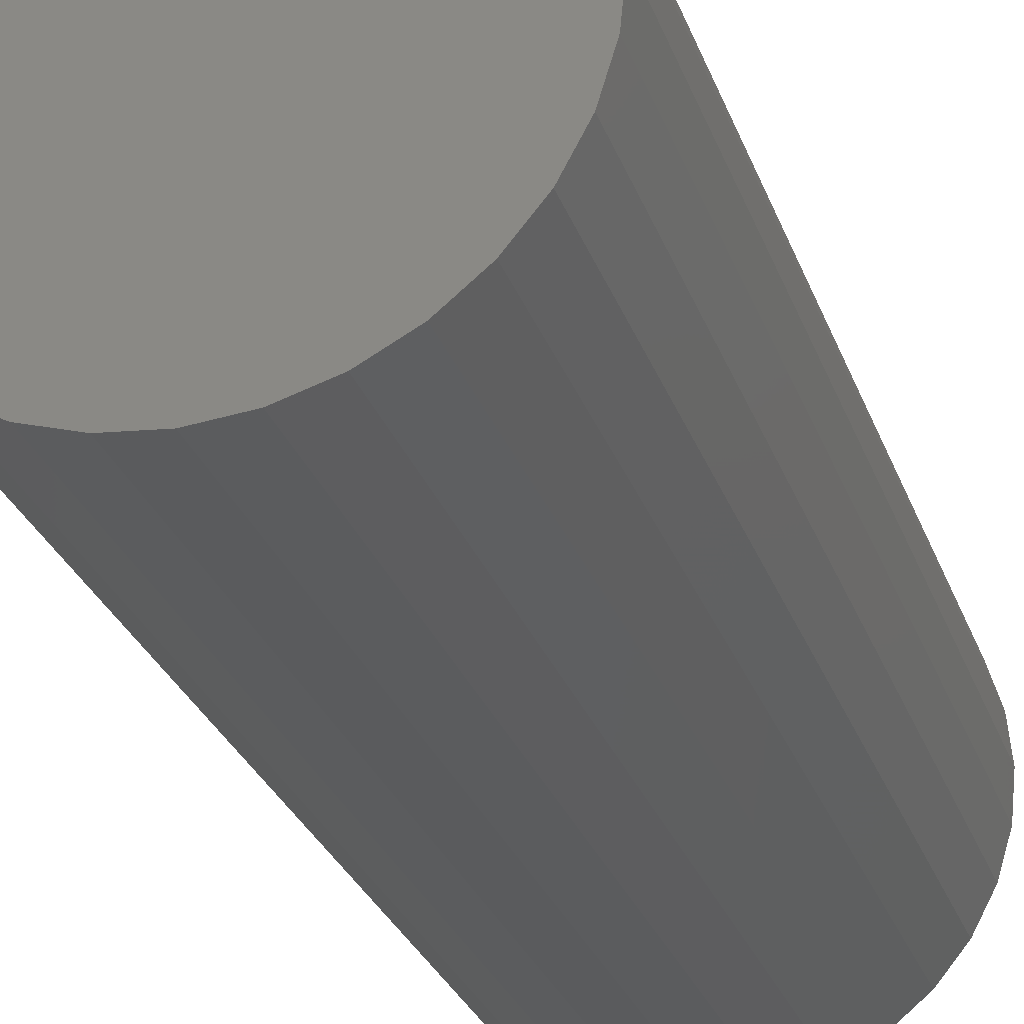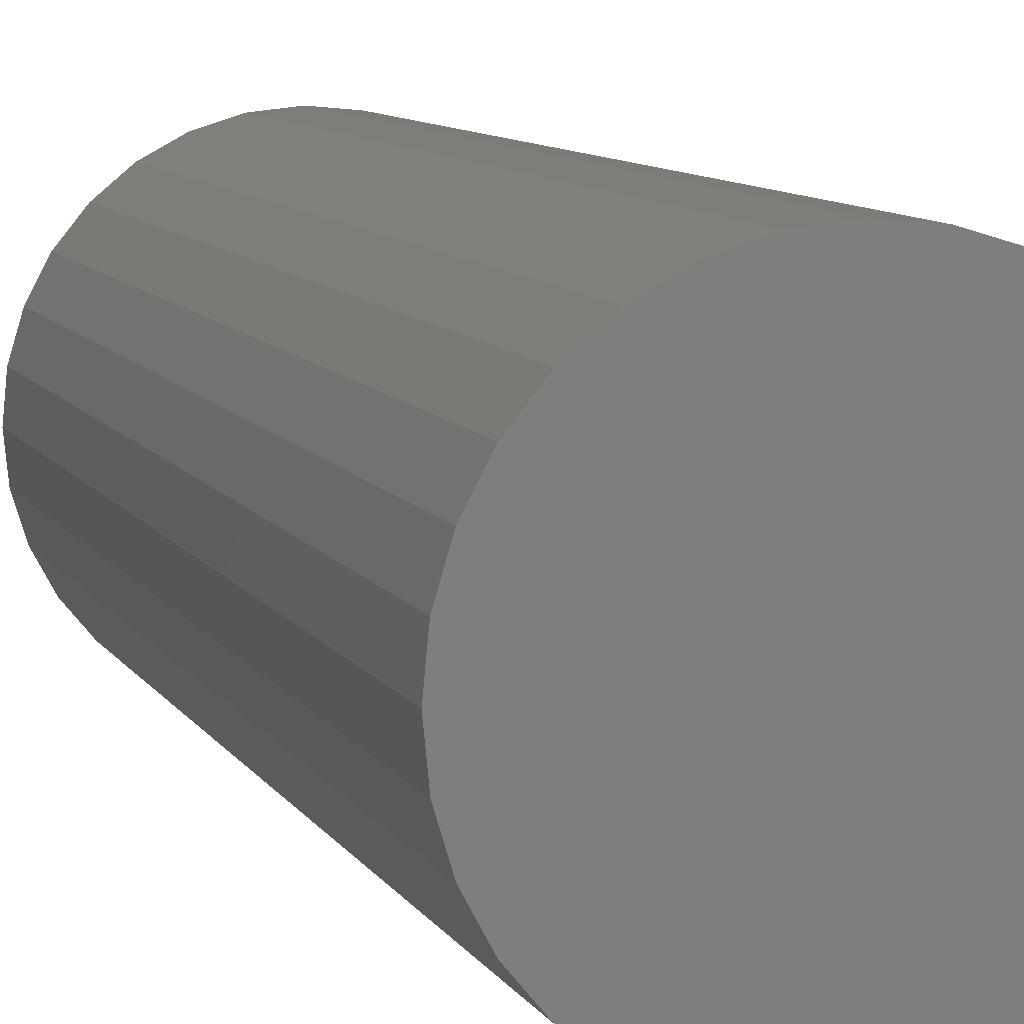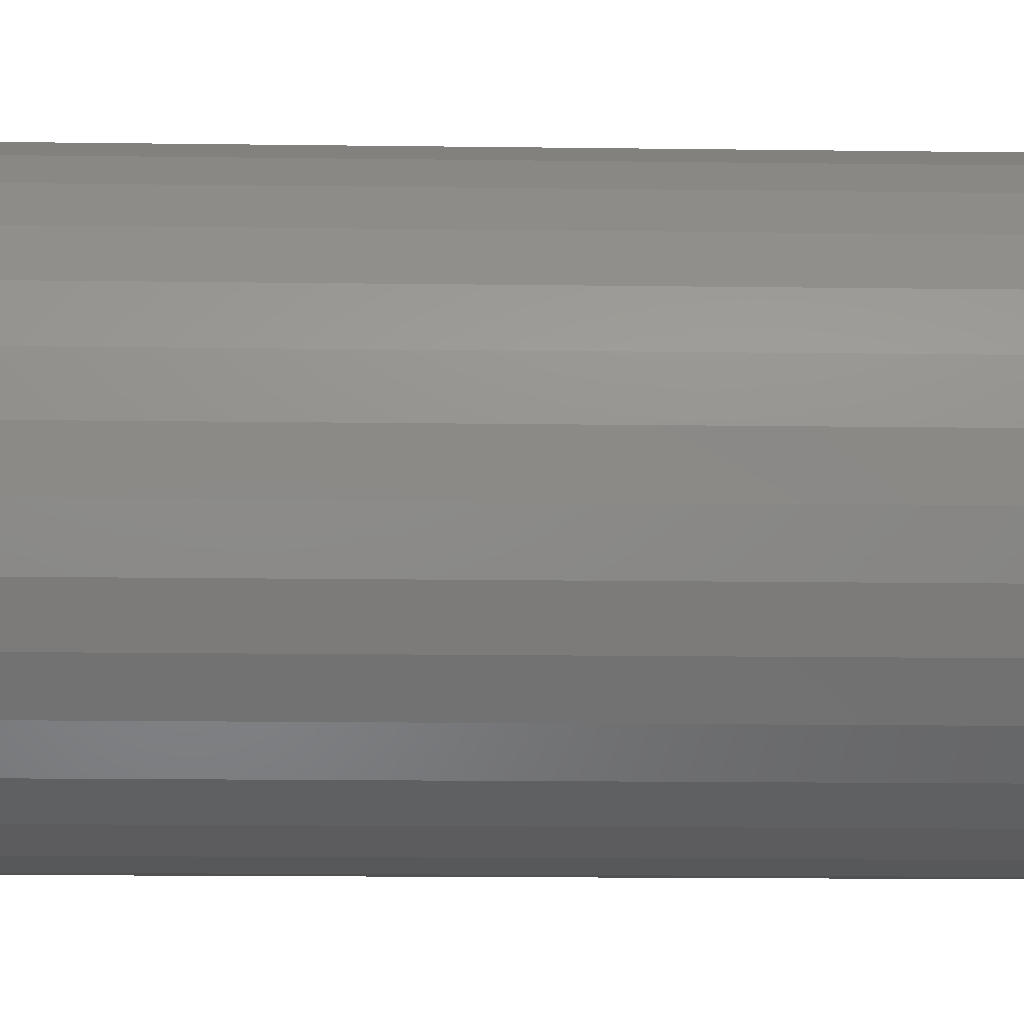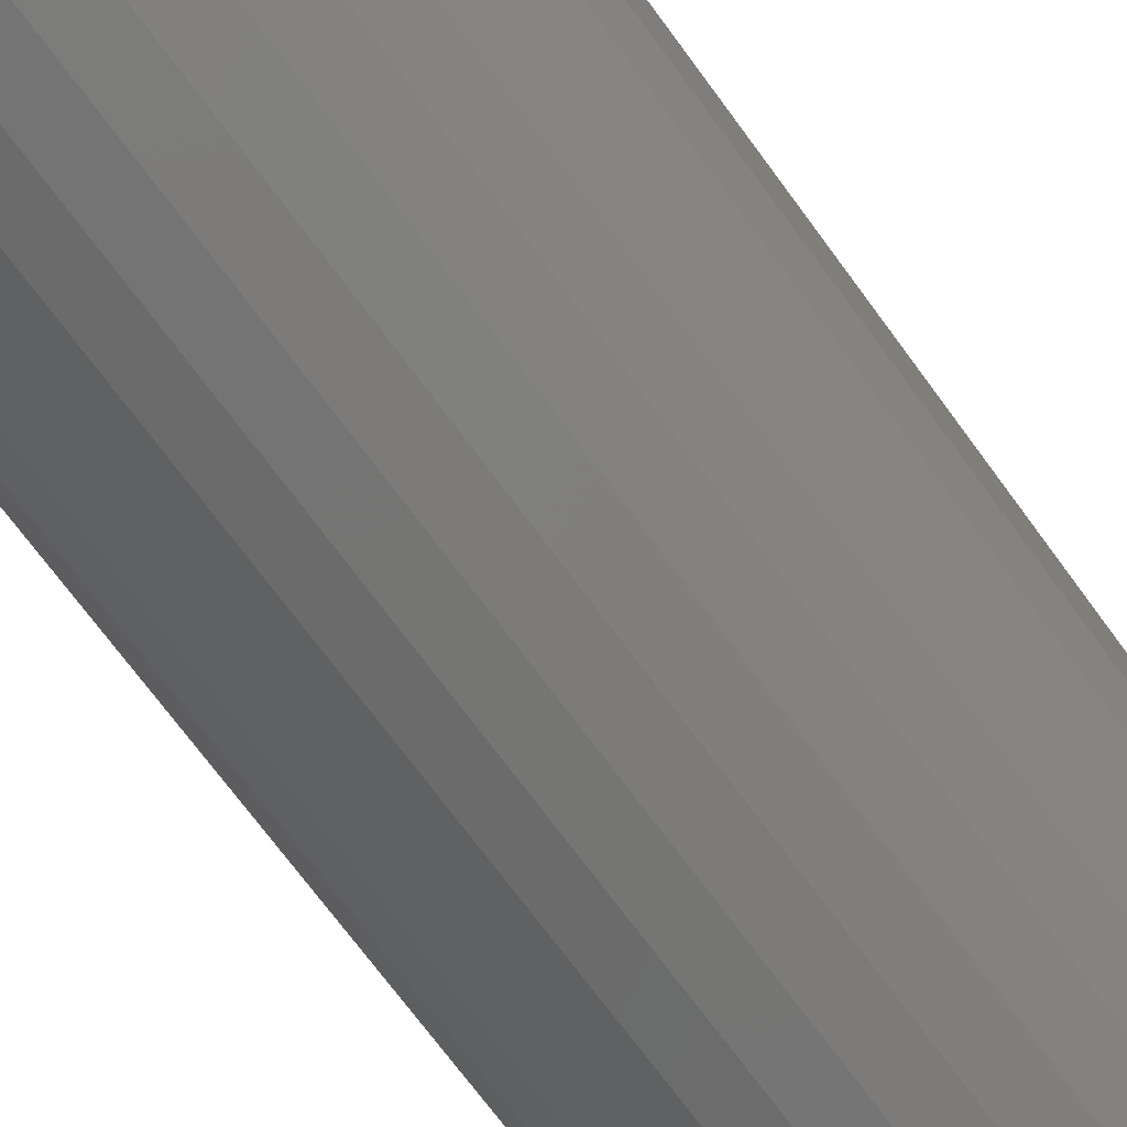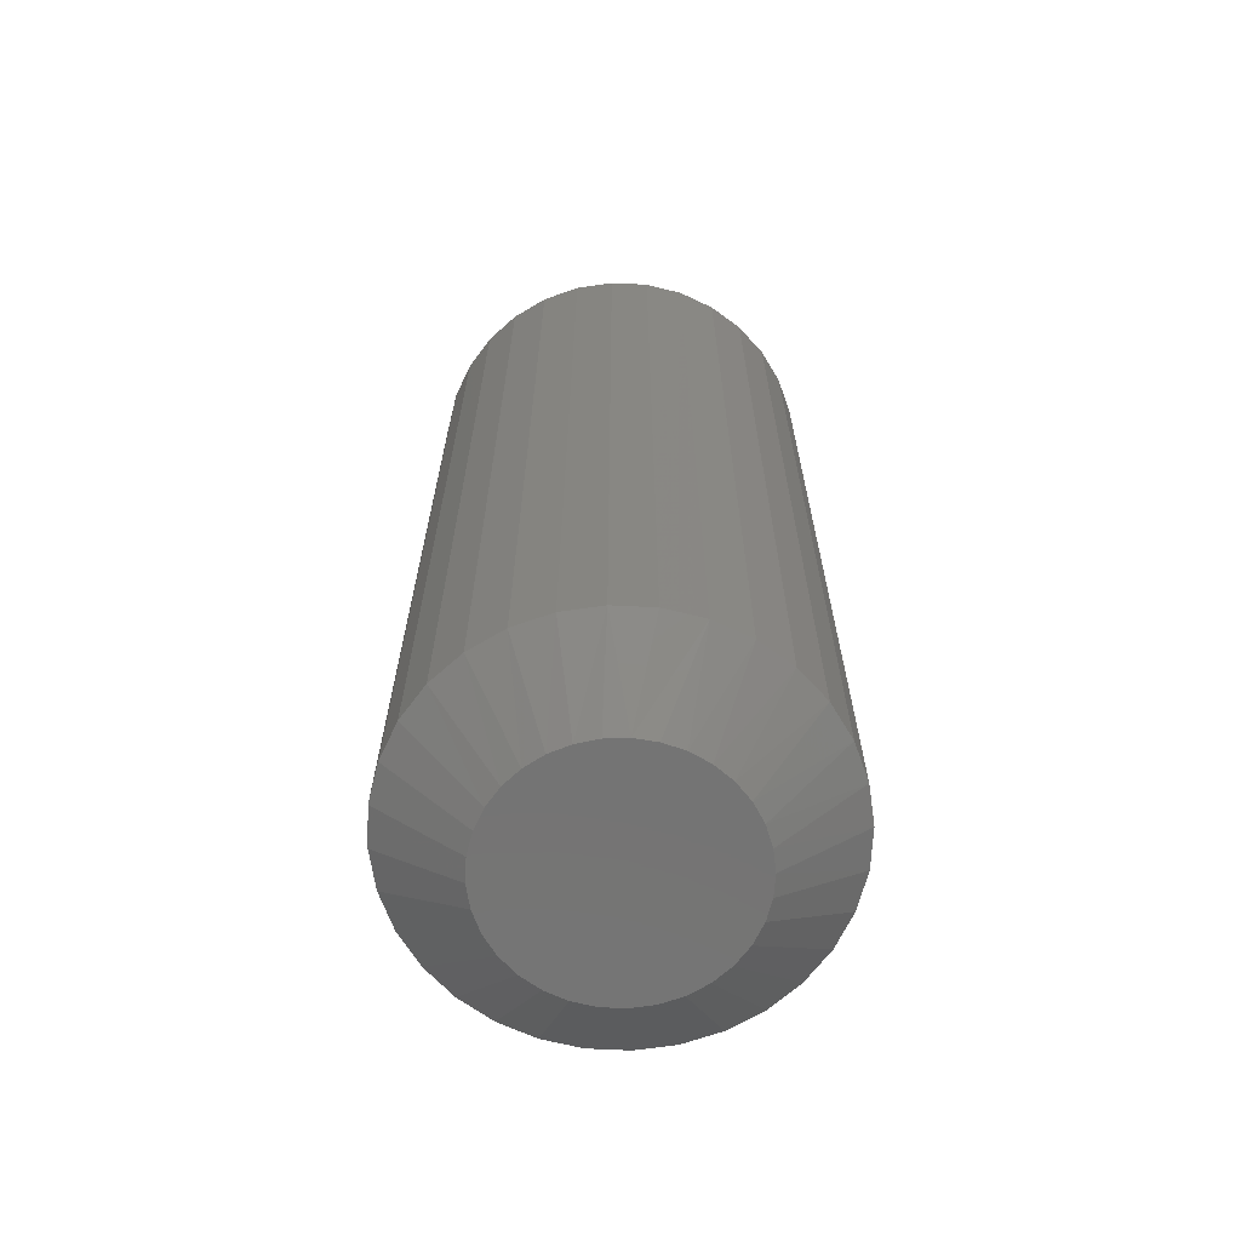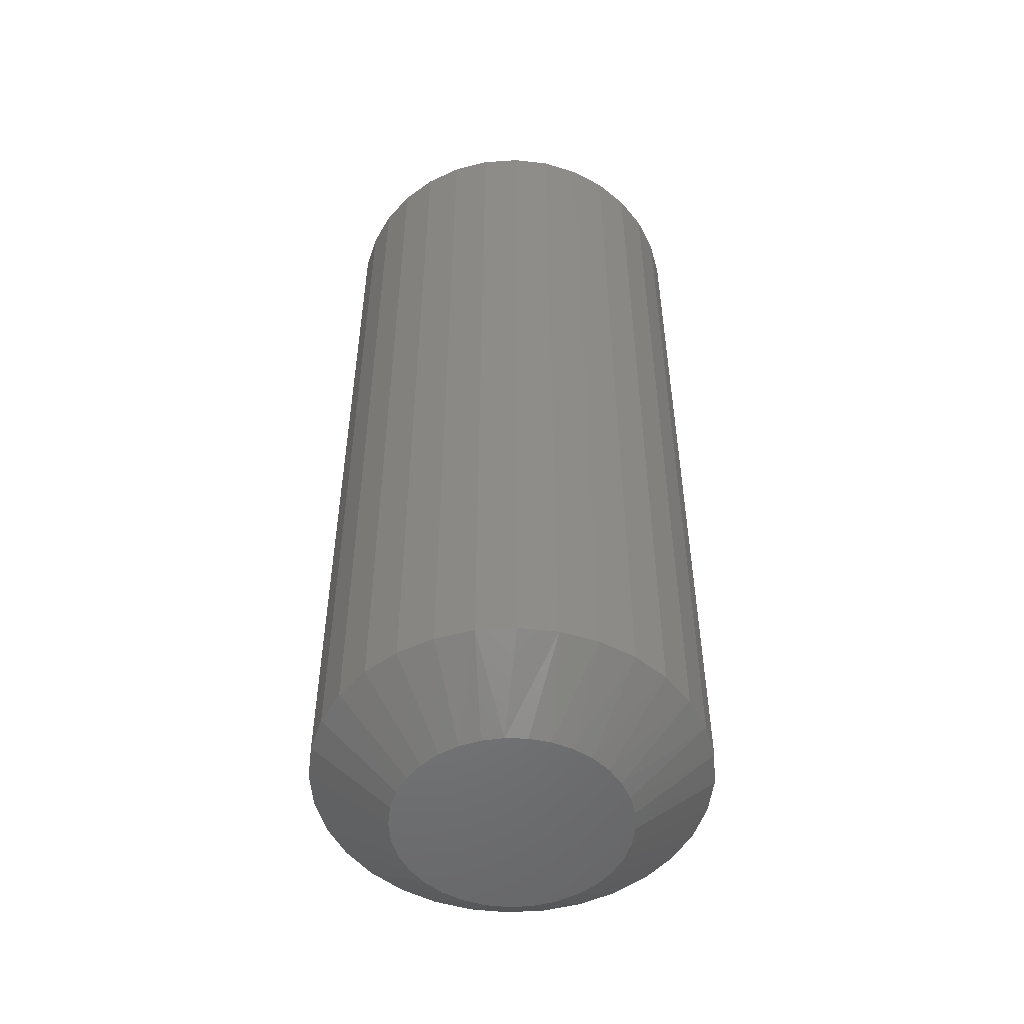
<metadata>
{"format":"stl","ext":"stl","renderer":"f3d","projection":"perspective","resolution":1024,"background":"white","views":[{"elev":-27.2,"azim":16.9,"up":"+Y"},{"elev":9.0,"azim":-18.2,"up":"+Y"},{"elev":-12.7,"azim":88.1,"up":"+Y"},{"elev":-71.1,"azim":-143.8,"up":"+Y"},{"elev":-66.3,"azim":160.3,"up":"+Z"},{"elev":-51.8,"azim":167.4,"up":"+Z"}]}
</metadata>
<code>
# stl→obj: 97 verts, 190 faces
v -0.02733 0.08796 0
v -0.01074 0.09106 0
v 0.006135 0.09106 0
v 0.02272 0.08796 0
v -0.04306 0.08186 0
v 0.03846 0.08186 0
v -0.05741 0.07298 0
v 0.05281 0.07298 0
v 0.0485 -0.07604 0
v -0.05311 -0.07604 0
v 0.06236 -0.06466 0
v -0.0373 -0.08449 0
v 0.03269 -0.08449 0
v -0.02014 -0.08969 0
v 0.01554 -0.08969 0
v -0.002303 -0.09145 0
v -0.06697 -0.06466 0
v -0.07834 -0.05081 0
v 0.07373 -0.05081 0
v -0.08679 -0.035 0
v 0.08218 -0.035 0
v -0.09199 -0.01784 0
v 0.08739 -0.01784 0
v -0.09375 -2.533e-07 0
v 0.08914 -2.411e-17 0
v -0.09219 0.0168 0
v 0.08759 0.0168 0
v -0.08757 0.03303 0
v 0.08297 0.03303 0
v -0.08005 0.04814 0
v 0.07545 0.04814 0
v -0.06988 0.06161 0
v 0.06528 0.06161 0
v 0.1516 -3.77e-17 0.04688
v 0.1516 0 0.75
v 0.1487 -0.03003 0.04688
v 0.1487 -0.03003 0.75
v 0.1399 -0.05891 0.04688
v 0.1399 -0.05891 0.75
v 0.1257 -0.08553 0.04688
v 0.1257 -0.08553 0.75
v 0.1066 -0.1089 0.04688
v 0.1066 -0.1089 0.75
v 0.08323 -0.128 0.04688
v 0.08323 -0.128 0.75
v 0.05661 -0.1422 0.04688
v 0.05661 -0.1422 0.75
v 0.02773 -0.151 0.04688
v 0.02773 -0.151 0.75
v -0.002303 -0.1539 0.04688
v -0.002303 -0.1539 0.75
v -0.03234 -0.151 0.04688
v -0.03234 -0.151 0.75
v -0.06122 -0.1422 0.04688
v -0.06122 -0.1422 0.75
v -0.08783 -0.128 0.04688
v -0.08783 -0.128 0.75
v -0.1112 -0.1089 0.04688
v -0.1112 -0.1089 0.75
v -0.1303 -0.08553 0.04688
v -0.1303 -0.08553 0.75
v -0.1445 -0.05891 0.04688
v -0.1445 -0.05891 0.75
v -0.1533 -0.03003 0.04688
v -0.1533 -0.03003 0.75
v -0.1562 1.885e-17 0.04688
v -0.1562 1.885e-17 0.75
v -0.1533 0.03003 0.04688
v -0.1533 0.03003 0.75
v -0.1445 0.05891 0.04688
v -0.1445 0.05891 0.75
v -0.1303 0.08553 0.04688
v -0.1303 0.08553 0.75
v -0.1112 0.1089 0.04688
v -0.1112 0.1089 0.75
v -0.08783 0.128 0.04688
v -0.08783 0.128 0.75
v -0.06122 0.1422 0.04688
v -0.06122 0.1422 0.75
v -0.03234 0.151 0.04688
v -0.03234 0.151 0.75
v -0.002303 0.1539 0.04688
v -0.002303 0.1539 0.75
v 0.02773 0.151 0.04688
v 0.02773 0.151 0.75
v 0.05661 0.1422 0.04688
v 0.05661 0.1422 0.75
v 0.08323 0.128 0.04688
v 0.08323 0.128 0.75
v 0.1066 0.1089 0.04688
v 0.1066 0.1089 0.75
v 0.1257 0.08553 0.04688
v 0.1257 0.08553 0.75
v 0.1399 0.05891 0.04688
v 0.1399 0.05891 0.75
v 0.1487 0.03003 0.04688
v 0.1487 0.03003 0.75
f 1 2 3
f 4 1 3
f 5 1 4
f 6 5 4
f 7 5 6
f 8 7 6
f 9 10 11
f 12 10 9
f 13 12 9
f 14 12 13
f 15 14 13
f 16 14 15
f 10 17 11
f 11 17 18
f 11 18 19
f 19 18 20
f 19 20 21
f 21 20 22
f 21 22 23
f 23 22 24
f 23 24 25
f 25 24 26
f 25 26 27
f 27 26 28
f 27 28 29
f 29 28 30
f 29 30 31
f 31 30 32
f 31 32 33
f 33 32 7
f 33 7 8
f 34 35 36
f 36 35 37
f 36 37 38
f 38 37 39
f 38 39 40
f 40 39 41
f 40 41 42
f 42 41 43
f 42 43 44
f 44 43 45
f 44 45 46
f 46 45 47
f 46 47 48
f 48 47 49
f 48 49 50
f 50 49 51
f 50 51 52
f 52 51 53
f 52 53 54
f 54 53 55
f 54 55 56
f 56 55 57
f 56 57 58
f 58 57 59
f 58 59 60
f 60 59 61
f 60 61 62
f 62 61 63
f 62 63 64
f 64 63 65
f 64 65 66
f 66 65 67
f 66 67 68
f 68 67 69
f 68 69 70
f 70 69 71
f 70 71 72
f 72 71 73
f 72 73 74
f 74 73 75
f 74 75 76
f 76 75 77
f 76 77 78
f 78 77 79
f 78 79 80
f 80 79 81
f 80 81 82
f 82 81 83
f 82 83 84
f 84 83 85
f 84 85 86
f 86 85 87
f 86 87 88
f 88 87 89
f 88 89 90
f 90 89 91
f 90 91 92
f 92 91 93
f 92 93 94
f 94 93 95
f 94 95 96
f 96 95 97
f 96 97 34
f 34 97 35
f 12 54 10
f 48 16 15
f 50 14 16
f 16 48 50
f 18 60 20
f 20 60 62
f 20 62 22
f 22 62 64
f 22 64 24
f 24 64 66
f 40 19 38
f 38 19 21
f 38 21 36
f 36 21 23
f 36 23 34
f 34 23 25
f 60 18 58
f 58 18 17
f 58 17 56
f 56 17 10
f 56 10 54
f 54 12 52
f 52 12 14
f 52 14 50
f 48 15 46
f 46 15 13
f 46 13 44
f 19 40 11
f 11 40 42
f 11 42 9
f 9 42 44
f 9 44 13
f 4 82 84
f 84 86 4
f 2 80 82
f 2 82 3
f 78 80 1
f 1 80 2
f 82 4 3
f 31 92 29
f 29 92 94
f 29 94 27
f 27 94 96
f 27 96 25
f 25 96 34
f 24 66 26
f 26 66 68
f 26 68 28
f 28 68 70
f 28 70 30
f 30 70 72
f 30 72 32
f 32 72 74
f 32 74 7
f 7 74 76
f 7 76 5
f 5 76 78
f 5 78 1
f 92 31 90
f 90 31 33
f 90 33 88
f 88 33 8
f 88 8 86
f 86 8 6
f 86 6 4
f 81 85 83
f 85 81 79
f 85 79 87
f 47 53 49
f 49 53 51
f 87 79 89
f 89 79 77
f 89 77 91
f 91 77 75
f 91 75 93
f 93 75 73
f 93 73 95
f 95 73 71
f 95 71 97
f 97 71 69
f 97 69 35
f 35 69 67
f 35 67 37
f 37 67 65
f 37 65 39
f 39 65 63
f 39 63 41
f 41 63 61
f 41 61 43
f 43 61 59
f 43 59 45
f 45 59 57
f 45 57 47
f 47 57 55
f 47 55 53

</code>
